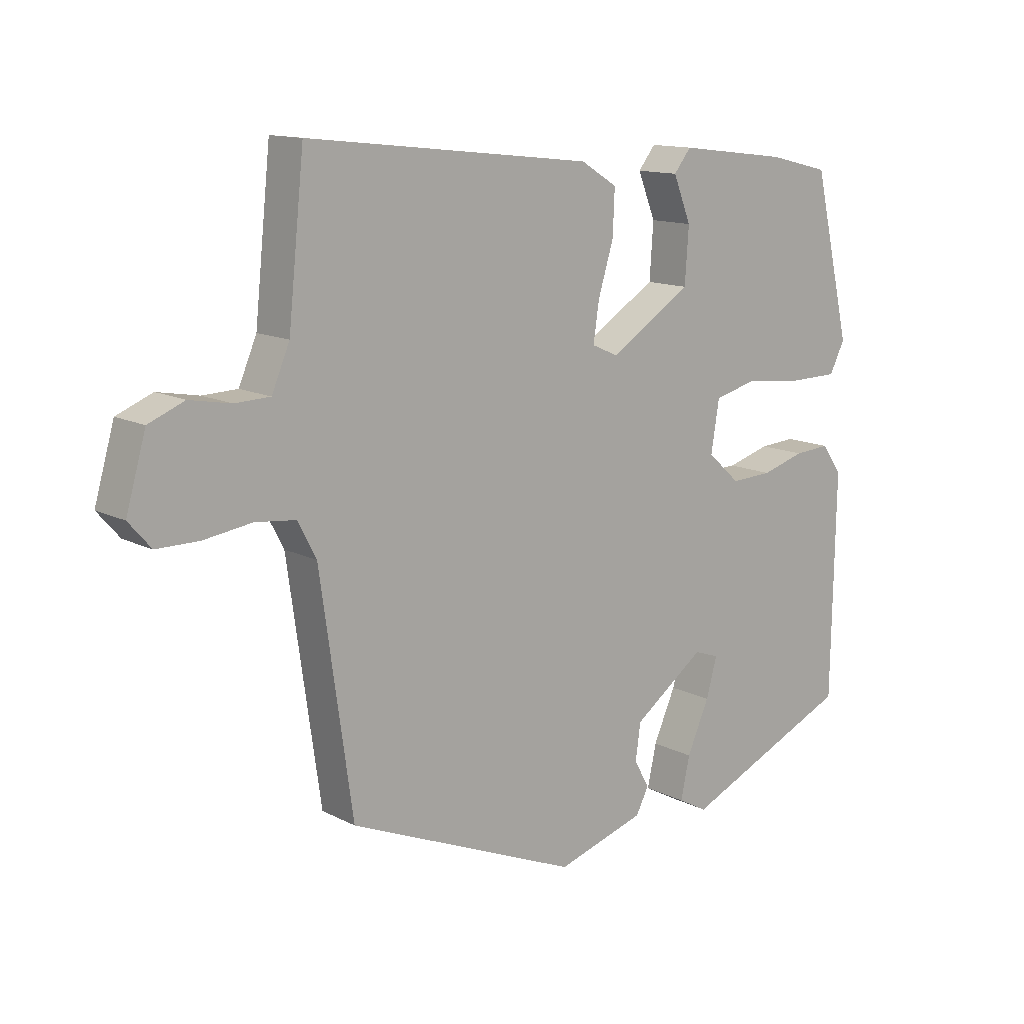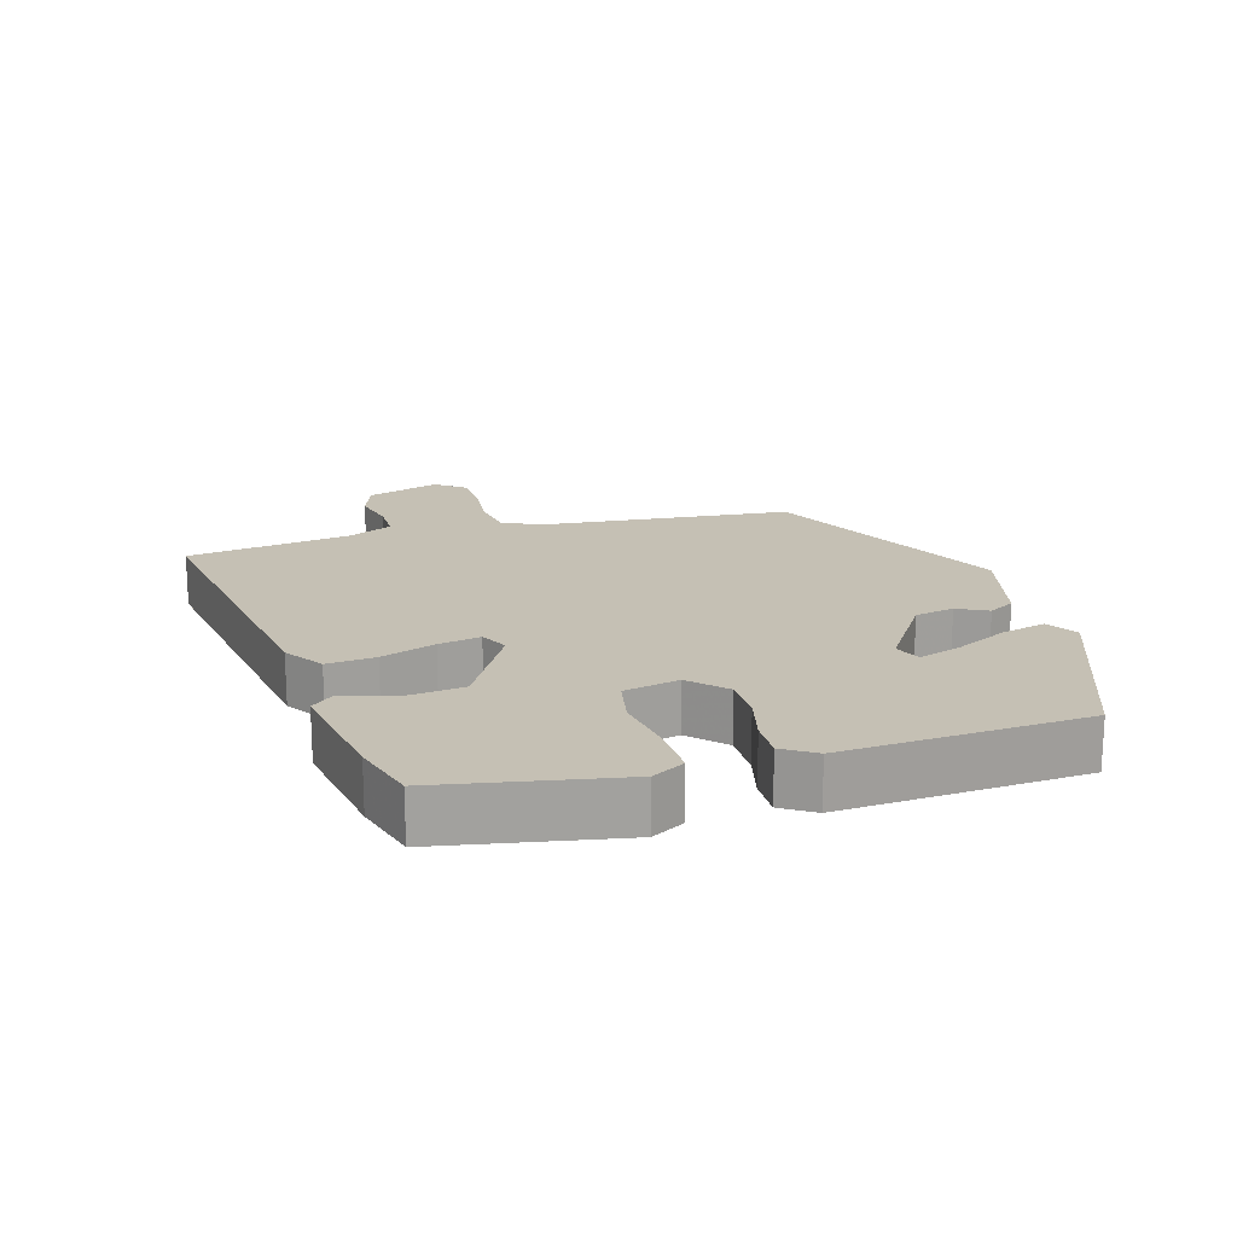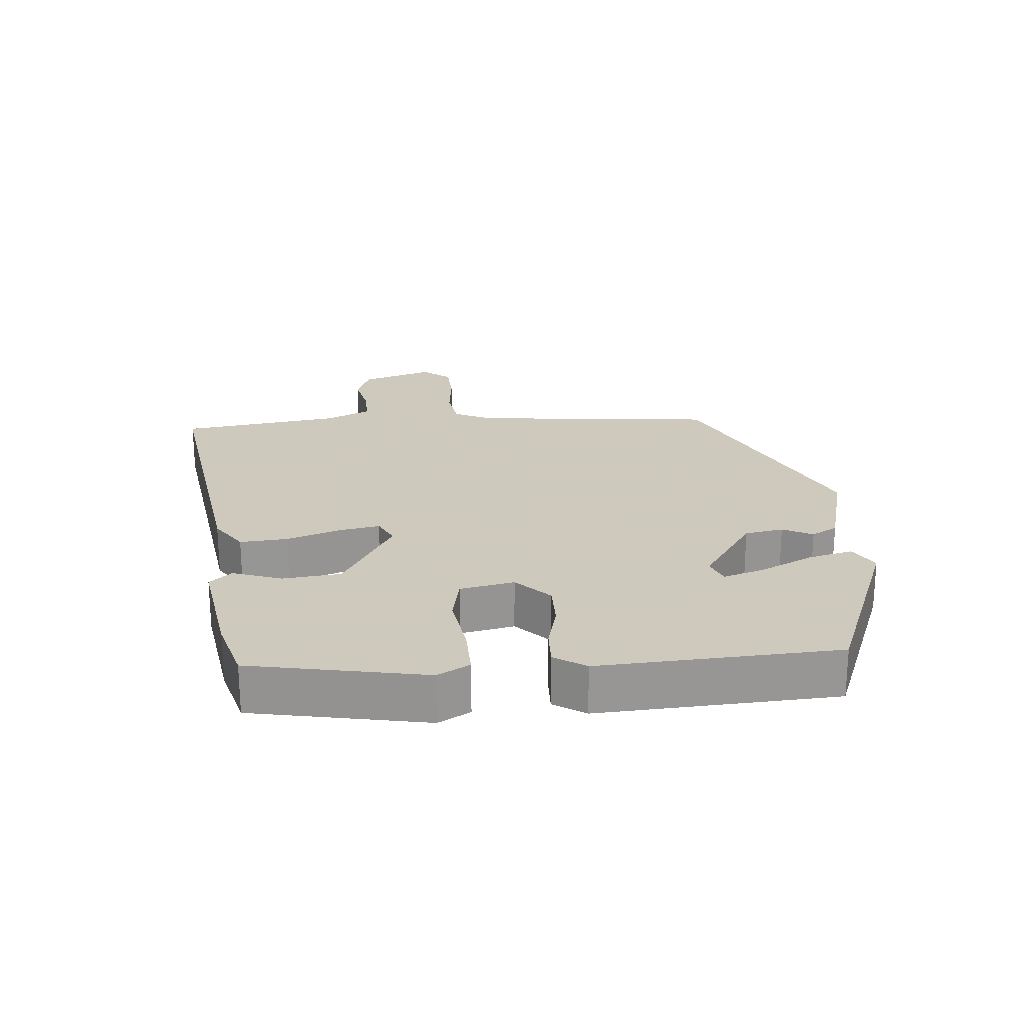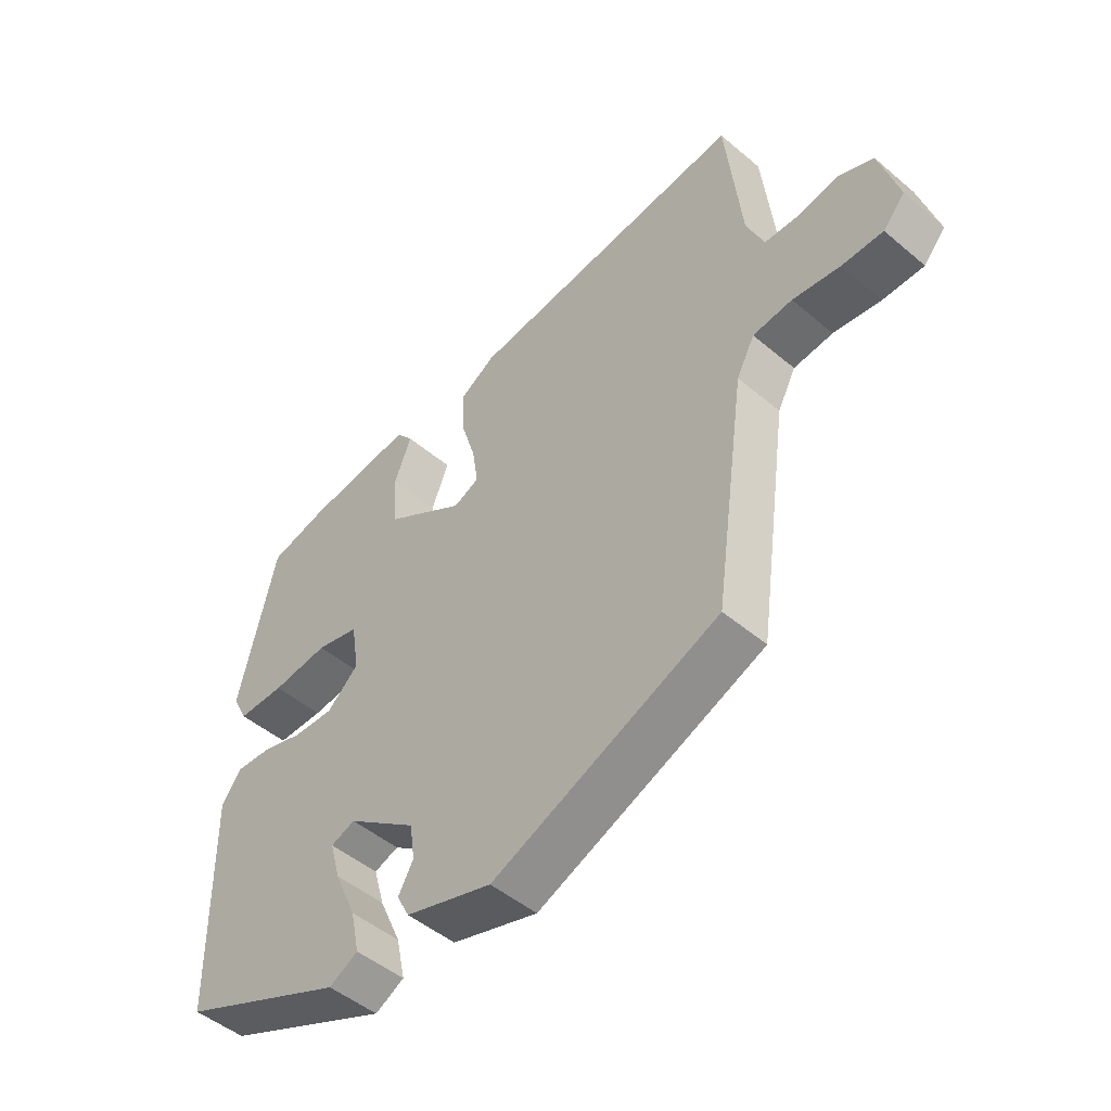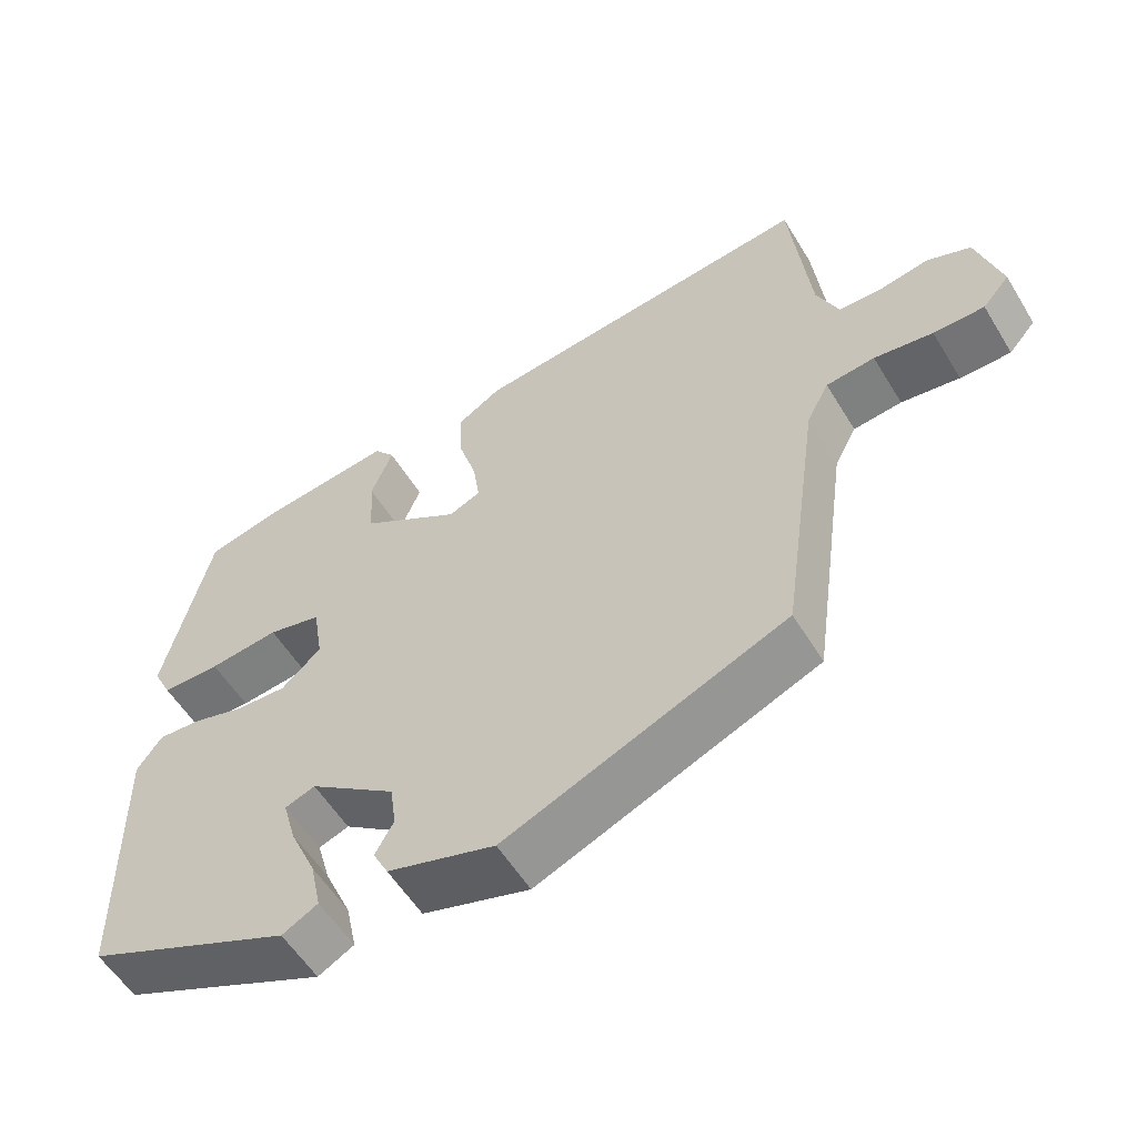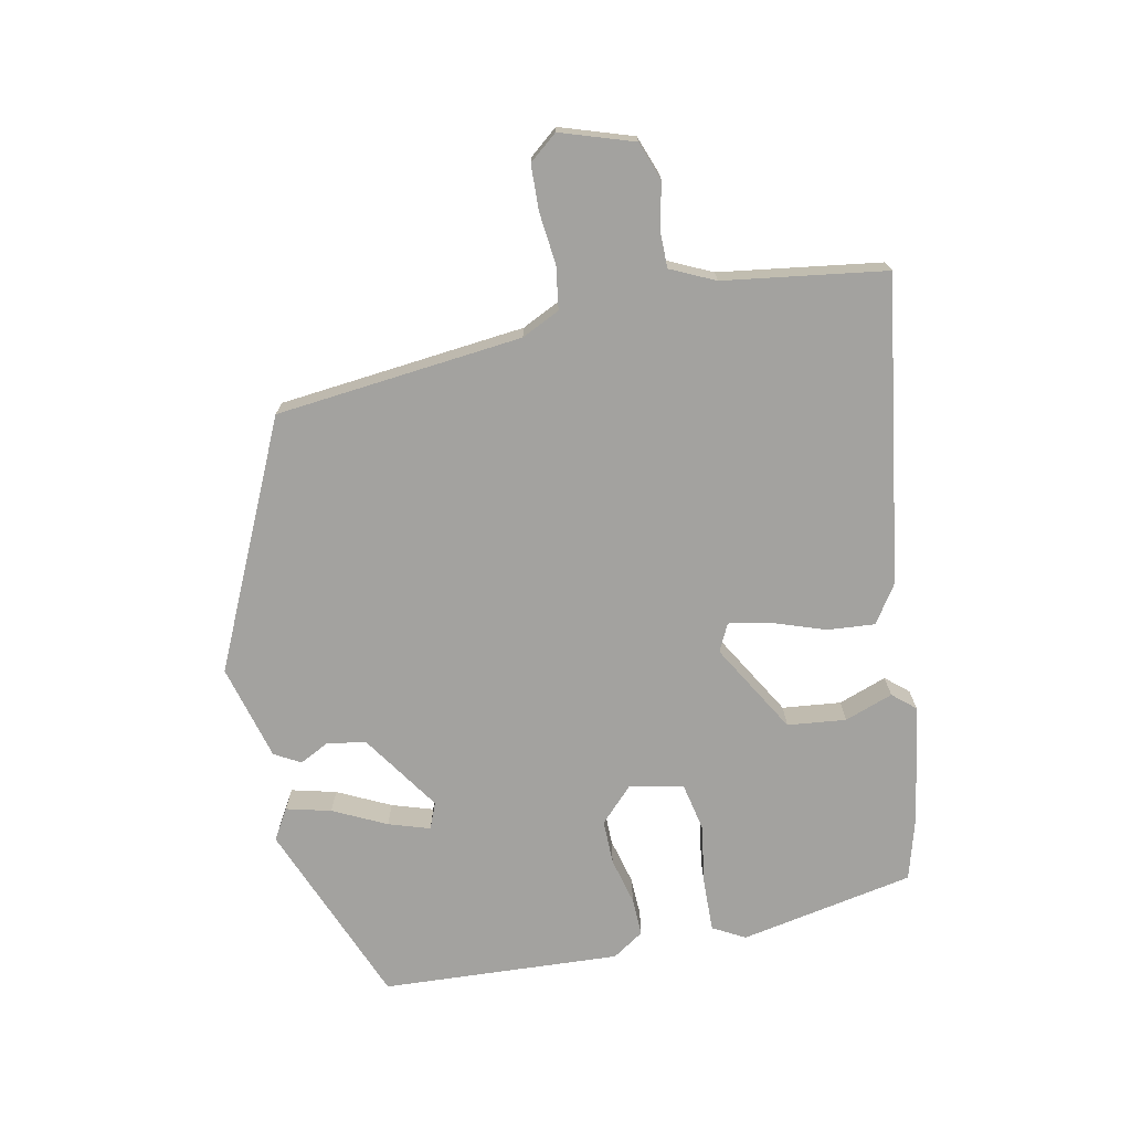
<metadata>
{"format":"obj","ext":"obj","renderer":"f3d","projection":"perspective","resolution":1024,"background":"white","views":[{"elev":13.0,"azim":-40.6,"up":"+Z"},{"elev":18.3,"azim":71.1,"up":"+Y"},{"elev":22.6,"azim":83.0,"up":"+Y"},{"elev":-48.6,"azim":-133.2,"up":"+Z"},{"elev":-56.3,"azim":-148.9,"up":"+Z"},{"elev":-72.6,"azim":-80.6,"up":"+Y"}]}
</metadata>
<code>
v -0.441 0.07 -0.319
v -0.492 0.07 0.041
v -0.521 0.07 0.096
v -0.584 0.07 0.103
v -0.66 0.07 0.092
v -0.726 0.07 0.092
v -0.761 0.07 0.132
v -0.73 0.07 0.24
v -0.674 0.07 0.263
v -0.609 0.07 0.251
v -0.554 0.07 0.253
v -0.526 0.07 0.319
v -0.501 0.07 0.557
v -0.052 0.07 0.507
v 0.005 0.07 0.472
v 0.002 0.07 0.402
v -0.022 0.07 0.323
v -0.031 0.07 0.262
v 0.01 0.07 0.244
v 0.139 0.07 0.326
v 0.145 0.07 0.412
v 0.117 0.07 0.482
v 0.144 0.07 0.516
v 0.317 0.07 0.495
v 0.412 0.07 0.472
v 0.471 0.07 0.218
v 0.447 0.07 0.17
v 0.371 0.07 0.169
v 0.28 0.07 0.179
v 0.211 0.07 0.162
v 0.198 0.07 0.082
v 0.249 0.07 0.036
v 0.314 0.07 0.039
v 0.382 0.07 0.059
v 0.438 0.07 0.063
v 0.47 0.07 0.018
v 0.464 0.07 -0.332
v 0.196 0.07 -0.451
v 0.15 0.07 -0.426
v 0.164 0.07 -0.36
v 0.199 0.07 -0.281
v 0.216 0.07 -0.22
v 0.177 0.07 -0.206
v 0.065 0.07 -0.288
v 0.057 0.07 -0.345
v 0.081 0.07 -0.388
v 0.061 0.07 -0.427
v -0.078 0.07 -0.47
v -0.441 0 -0.319
v -0.492 0 0.041
v -0.521 0 0.096
v -0.584 0 0.103
v -0.66 0 0.092
v -0.726 0 0.092
v -0.761 0 0.132
v -0.73 0 0.24
v -0.674 0 0.263
v -0.609 0 0.251
v -0.554 0 0.253
v -0.526 0 0.319
v -0.501 0 0.557
v -0.052 0 0.507
v 0.005 0 0.472
v 0.002 0 0.402
v -0.022 0 0.323
v -0.031 0 0.262
v 0.01 0 0.244
v 0.139 0 0.326
v 0.145 0 0.412
v 0.117 0 0.482
v 0.144 0 0.516
v 0.317 0 0.495
v 0.412 0 0.472
v 0.471 0 0.218
v 0.447 0 0.17
v 0.371 0 0.169
v 0.28 0 0.179
v 0.211 0 0.162
v 0.198 0 0.082
v 0.249 0 0.036
v 0.314 0 0.039
v 0.382 0 0.059
v 0.438 0 0.063
v 0.47 0 0.018
v 0.464 0 -0.332
v 0.196 0 -0.451
v 0.15 0 -0.426
v 0.164 0 -0.36
v 0.199 0 -0.281
v 0.216 0 -0.22
v 0.177 0 -0.206
v 0.065 0 -0.288
v 0.057 0 -0.345
v 0.081 0 -0.388
v 0.061 0 -0.427
v -0.078 0 -0.47
f 45 46 47 48
f 44 45 48 1
f 43 44 1 2
f 42 43 2 3
f 38 39 40 41
f 38 41 42
f 37 38 42
f 36 37 42
f 33 34 35 36
f 32 33 36 42
f 31 32 42 3
f 26 27 28 29
f 24 25 26 29
f 24 29 30
f 21 22 23 24
f 20 21 24 30
f 19 20 30 31
f 14 15 16 17
f 12 13 14 17
f 11 12 17 18
f 10 11 18 19
f 8 9 10
f 4 5 6 7
f 8 10 19 31
f 7 8 31
f 3 4 7 31
f 96 95 94 93
f 49 96 93 92
f 50 49 92 91
f 51 50 91 90
f 89 88 87 86
f 90 89 86
f 90 86 85
f 90 85 84
f 84 83 82 81
f 90 84 81 80
f 51 90 80 79
f 77 76 75 74
f 77 74 73 72
f 78 77 72
f 72 71 70 69
f 78 72 69 68
f 79 78 68 67
f 65 64 63 62
f 65 62 61 60
f 66 65 60 59
f 67 66 59 58
f 58 57 56
f 55 54 53 52
f 79 67 58 56
f 79 56 55
f 79 55 52 51
f 1 49 50 2
f 2 50 51 3
f 3 51 52 4
f 4 52 53 5
f 5 53 54 6
f 6 54 55 7
f 7 55 56 8
f 8 56 57 9
f 9 57 58 10
f 10 58 59 11
f 11 59 60 12
f 12 60 61 13
f 13 61 62 14
f 14 62 63 15
f 15 63 64 16
f 16 64 65 17
f 17 65 66 18
f 18 66 67 19
f 19 67 68 20
f 20 68 69 21
f 21 69 70 22
f 22 70 71 23
f 23 71 72 24
f 24 72 73 25
f 25 73 74 26
f 26 74 75 27
f 27 75 76 28
f 28 76 77 29
f 29 77 78 30
f 30 78 79 31
f 31 79 80 32
f 32 80 81 33
f 33 81 82 34
f 34 82 83 35
f 35 83 84 36
f 36 84 85 37
f 37 85 86 38
f 38 86 87 39
f 39 87 88 40
f 40 88 89 41
f 41 89 90 42
f 42 90 91 43
f 43 91 92 44
f 44 92 93 45
f 45 93 94 46
f 46 94 95 47
f 47 95 96 48
f 48 96 49 1

</code>
